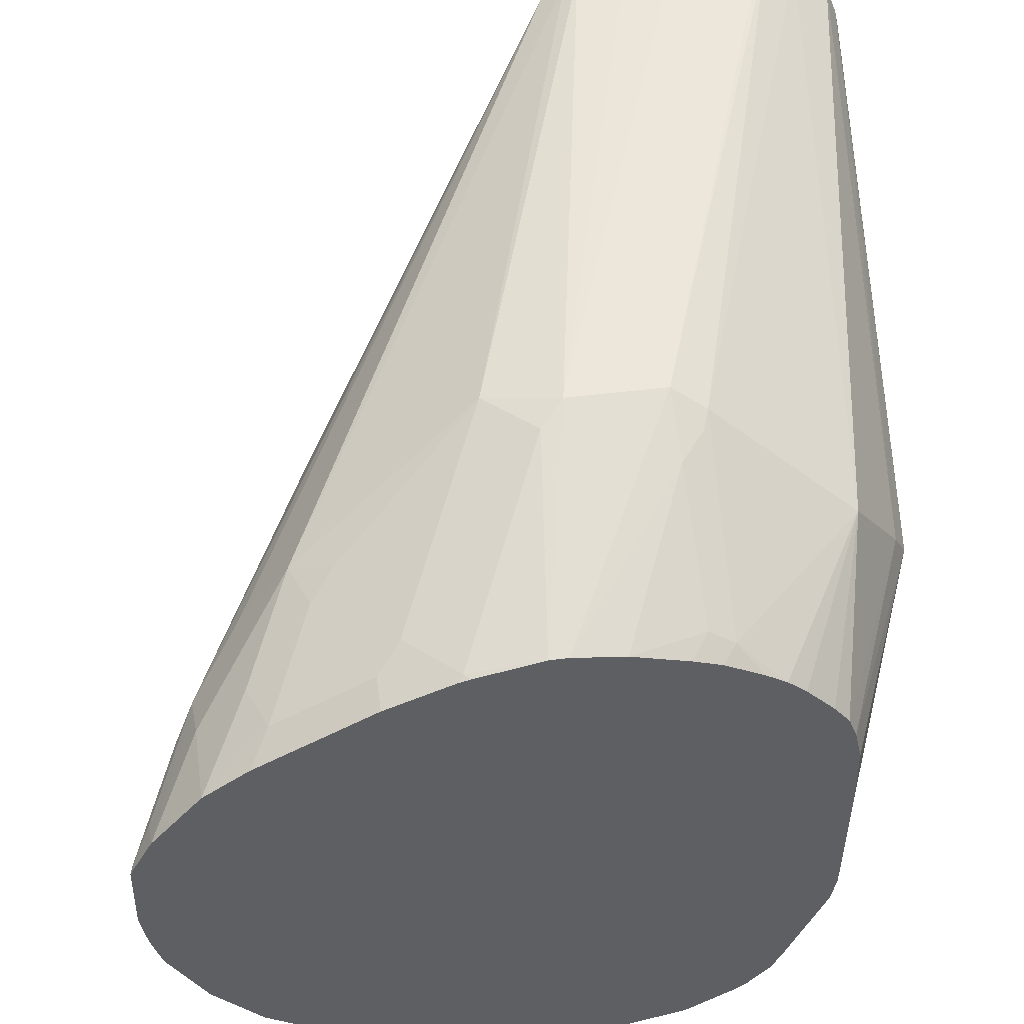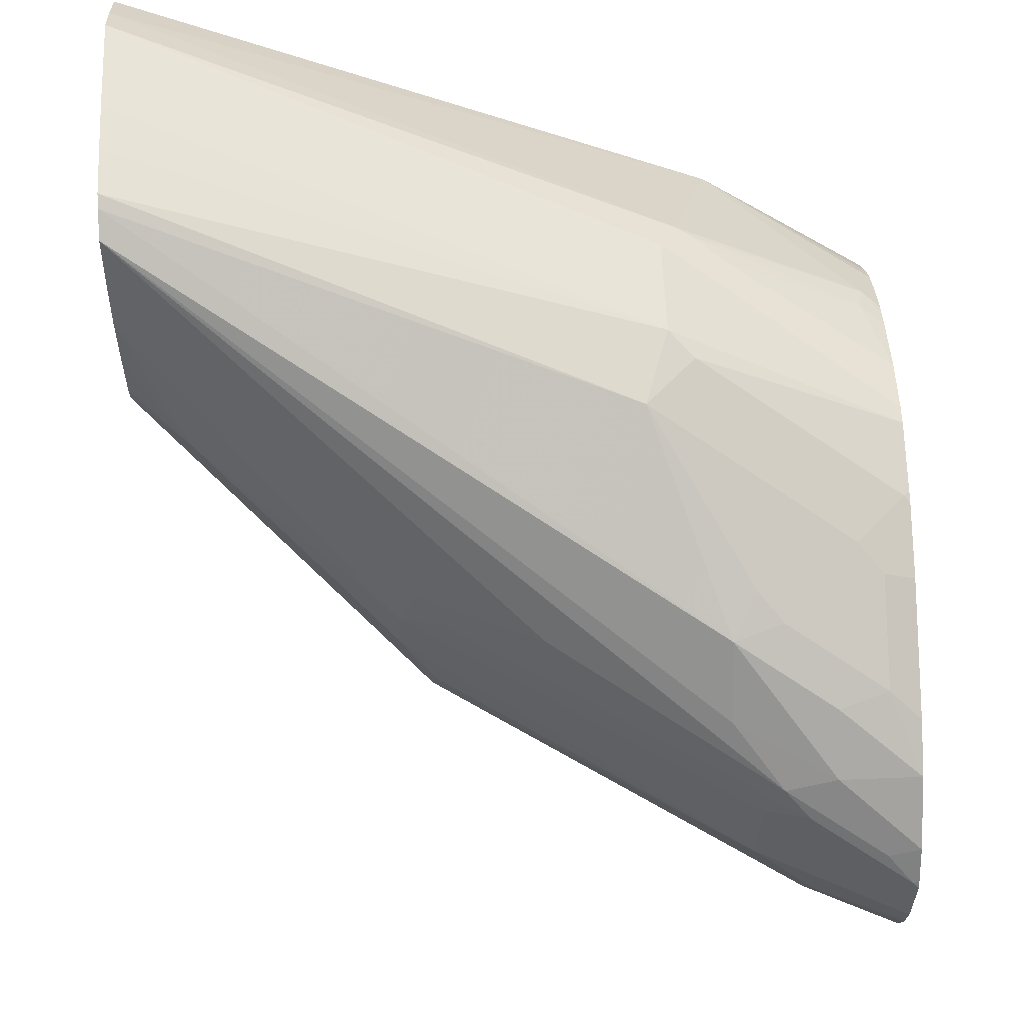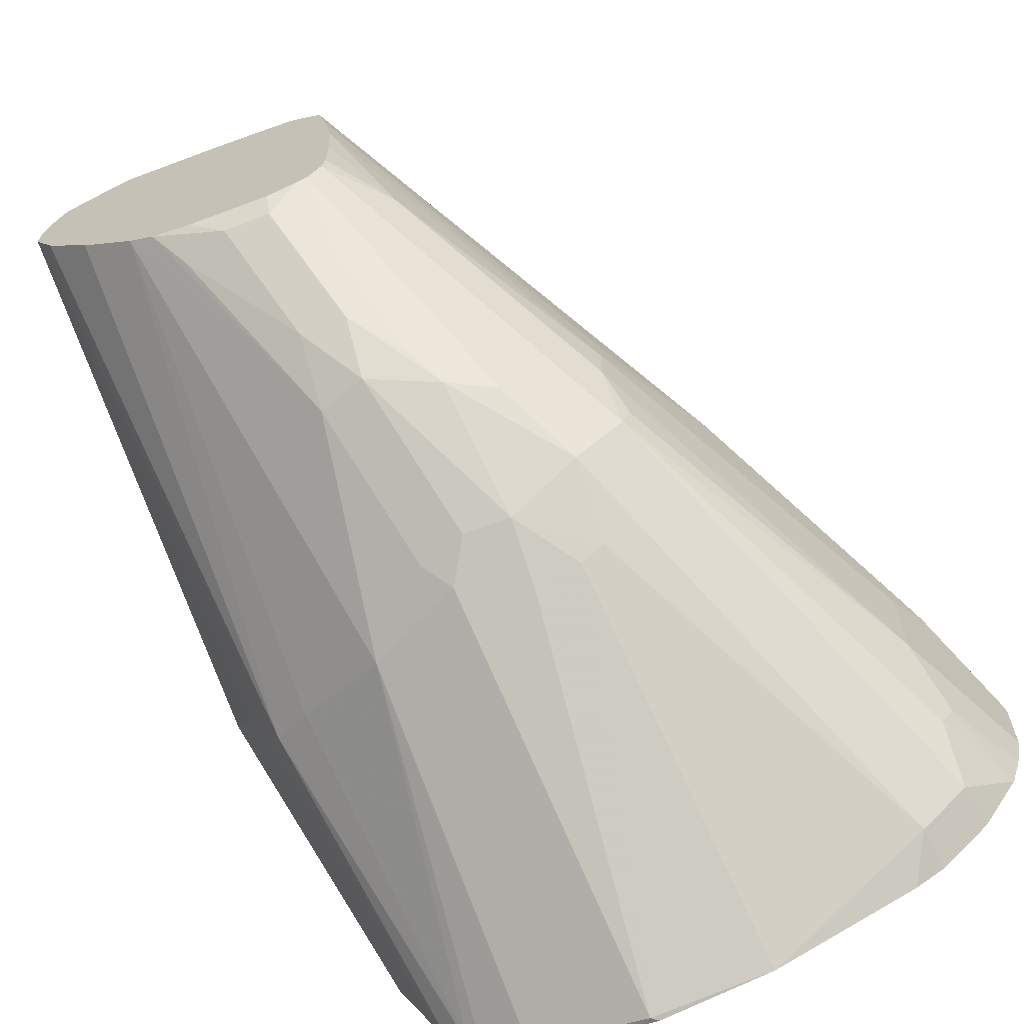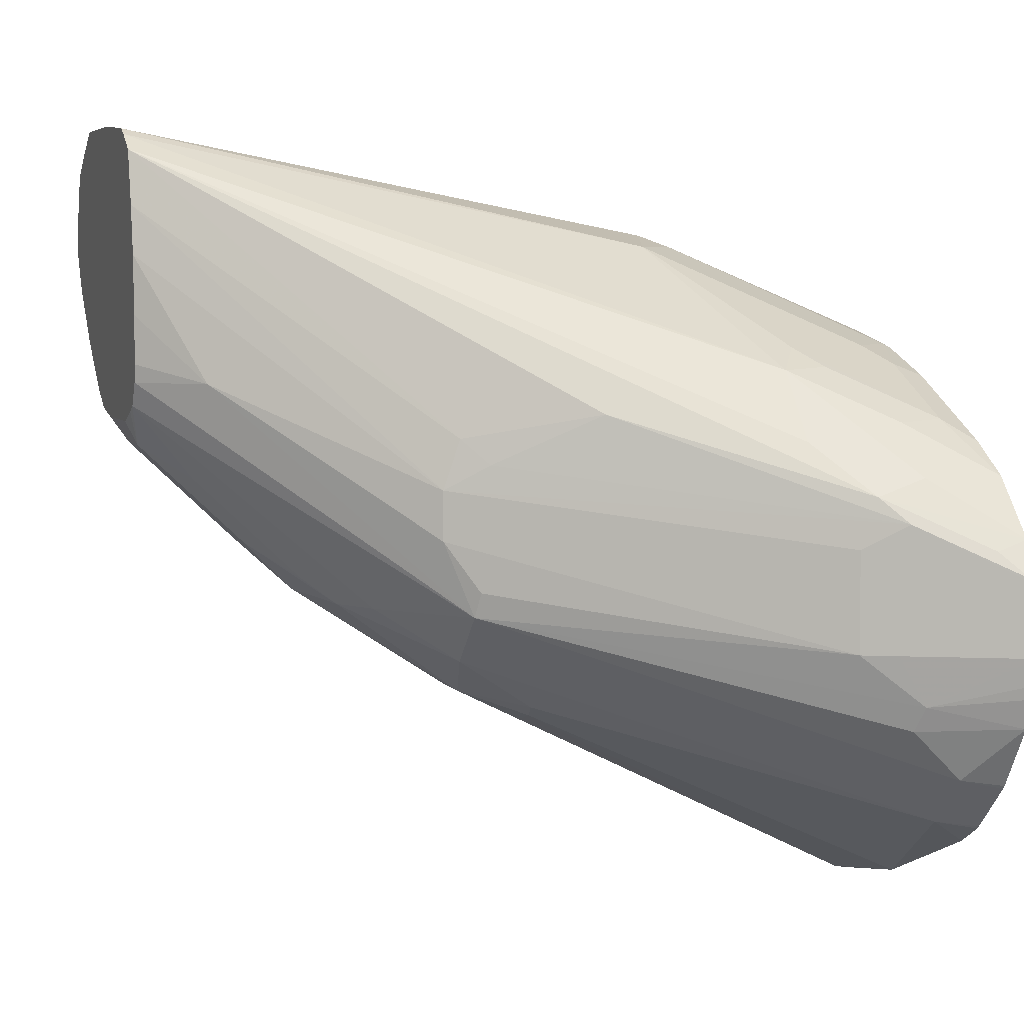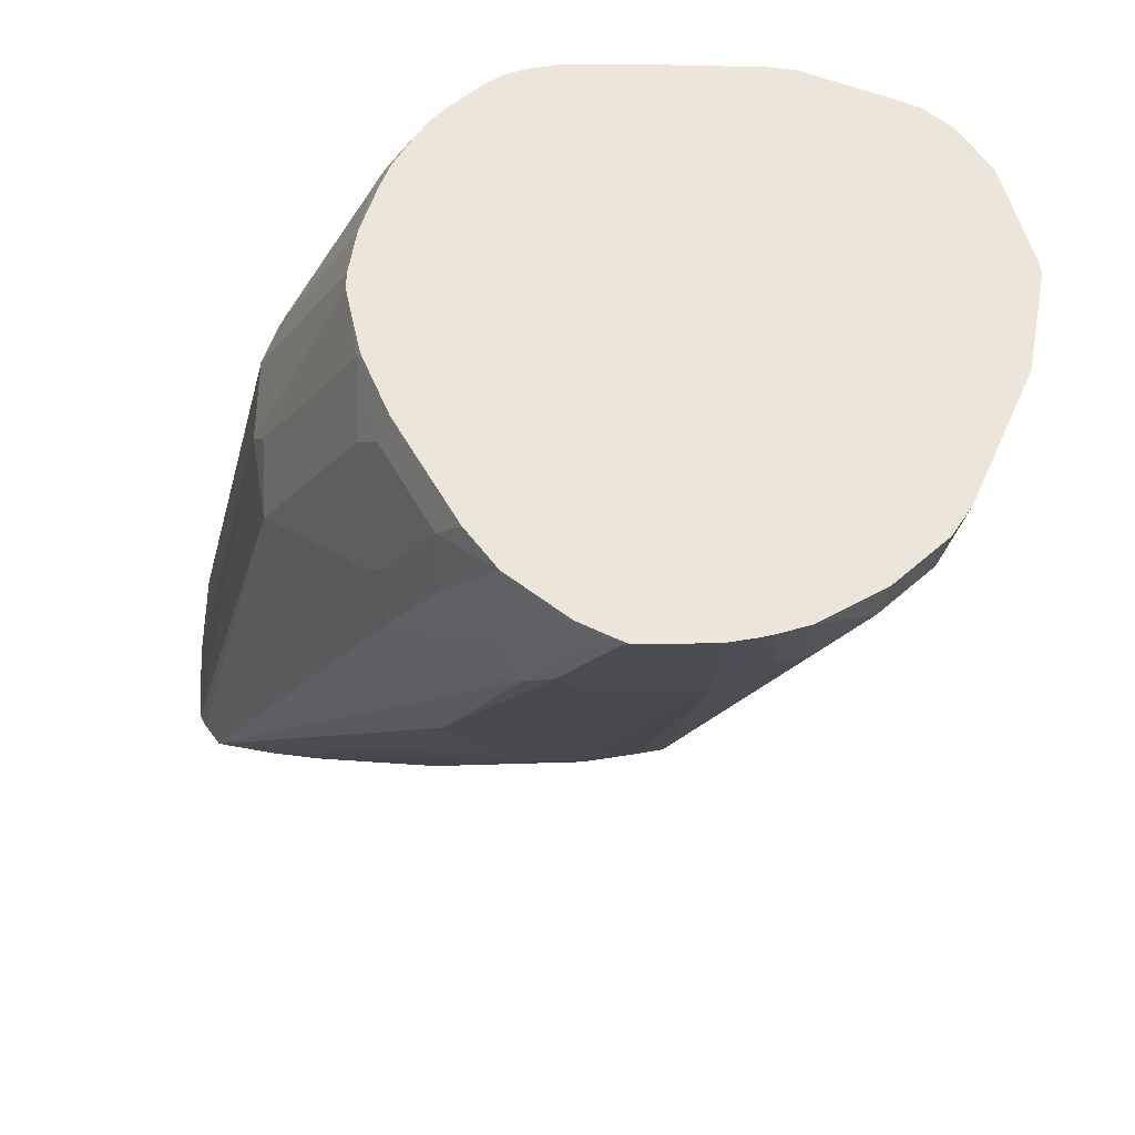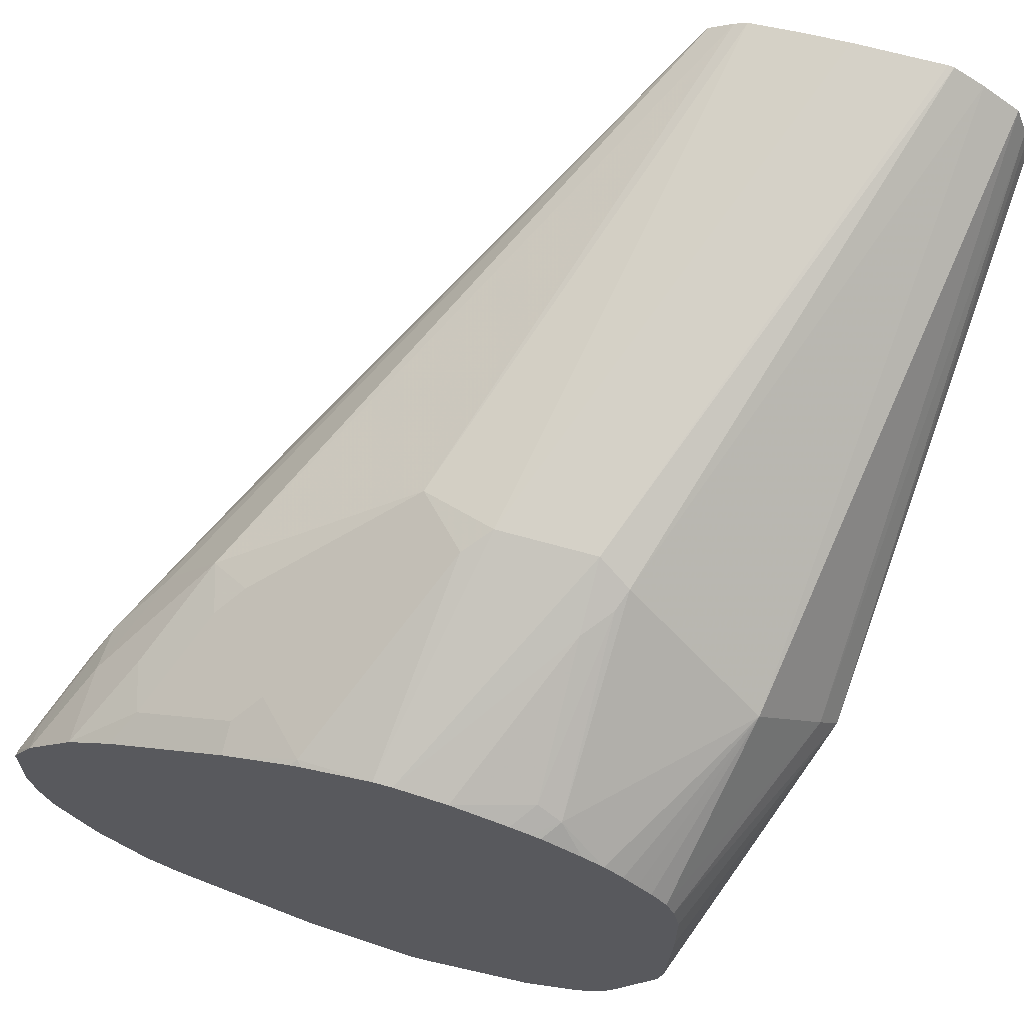
<metadata>
{"format":"obj","ext":"obj","renderer":"f3d","projection":"perspective","resolution":1024,"background":"white","views":[{"elev":44.2,"azim":171.5,"up":"+Z"},{"elev":59.4,"azim":87.7,"up":"+Z"},{"elev":-66.7,"azim":20.6,"up":"+Z"},{"elev":5.2,"azim":71.5,"up":"+Z"},{"elev":48.3,"azim":89.8,"up":"+Y"},{"elev":65.1,"azim":-164.1,"up":"+Z"}]}
</metadata>
<code>
v 0.09283 -0.351 -0.07794
v 0.09029 -0.3529 -0.07794
v 0.08835 -0.351 -0.07748
v 0.1313 -0.351 -0.07052
v 0.1149 -0.478 -0.0123
v 0.09848 -0.476 -0.0164
v 0.09848 -0.4979 -0.00547
v 0.08208 -0.4979 -0.00547
v 0.07387 -0.4842 -0.0123
v 0.04925 -0.351 -0.06951
v 0.1805 -0.351 -0.05
v 0.1888 -0.3652 -0.04101
v 0.1231 -0.4801 -0.008201
v 0.1231 -0.5047 0.008215
v 0.09029 -0.5375 0.02463
v 0.06568 -0.5471 0.02736
v 0.06568 -0.4924 -0.00614
v 0.04925 -0.5416 0.02669
v 0.04103 -0.4678 -0.0123
v 0.04685 -0.351 -0.0683
v 0.1908 -0.351 -0.04384
v 0.1919 -0.351 -0.04294
v 0.2052 -0.3652 -0.02462
v 0.1067 -0.5293 0.02463
v 0.1395 -0.5047 0.02463
v 0.08208 -0.5478 0.03285
v 0.06568 -0.5635 0.04378
v 0.06354 -0.6004 0.09053
v 0.06568 -0.5806 0.06563
v 0.04925 -0.5799 0.06017
v 0.04925 -0.5635 0.04378
v 0.01642 -0.5909 0.07589
v 0.006898 -0.6004 0.08715
v -0.002276 -0.6004 0.09259
v 0.008231 -0.4514 0.004117
v 0.0285 -0.351 -0.05817
v 0.03285 -0.351 -0.06106
v 0.2071 -0.351 -0.02774
v 0.208 -0.351 -0.02668
v 0.2207 -0.351 -0.006449
v 0.2052 -0.3816 -0.008201
v 0.2093 -0.3796 1.976e-05
v 0.2024 -0.3994 0.01644
v 0.1422 -0.5033 0.03285
v 0.1368 -0.5143 0.04924
v 0.08755 -0.5799 0.09847
v 0.06816 -0.6004 0.09847
v 0.04925 -0.5963 0.07659
v 0.0593 -0.6004 0.08842
v 0.03285 -0.5963 0.07659
v 0.02066 -0.6004 0.08471
v -0.00545 -0.4432 0.01095
v -0.02188 -0.6004 0.1094
v 0.02077 -0.351 -0.05044
v 0.2229 -0.351 1.976e-05
v 0.224 -0.351 0.003396
v 0.225 -0.351 0.007803
v 0.2267 -0.351 0.01644
v 0.2079 -0.3885 0.01644
v 0.2024 -0.3994 0.04924
v 0.1368 -0.5143 0.06563
v 0.06824 -0.6004 0.1408
v 0.06912 -0.6004 0.121
v 0.06912 -0.6004 0.1046
v 0.04925 -0.6004 0.08471
v -0.03857 -0.6004 0.1281
v -0.04489 -0.6004 0.1391
v -0.01641 -0.4432 0.03285
v 0.01714 -0.351 -0.04382
v 0.2267 -0.351 0.03912
v 0.2079 -0.3885 0.04924
v 0.2093 -0.3857 0.05744
v 0.1436 -0.5006 0.07386
v 0.1374 -0.5088 0.08205
v 0.06568 -0.6004 0.1573
v -0.04577 -0.6004 0.1408
v -0.03281 -0.4268 0.06563
v 0.003804 -0.351 -0.01647
v 0.2253 -0.351 0.04169
v 0.2257 -0.3529 0.04105
v 0.2134 -0.3775 0.04924
v 0.2031 -0.3939 0.06563
v 0.16 -0.4678 0.09027
v 0.06157 -0.6004 0.1757
v -0.04577 -0.6004 0.1477
v -0.04439 -0.6004 0.1552
v -0.04319 -0.6004 0.1603
v -0.02735 -0.4213 0.07659
v 0.002257 -0.351 0.06563
v 1.717e-05 -0.351 0.05551
v 1.717e-05 -0.351 0.03285
v 0.001537 -0.351 -0.006758
v 0.003271 -0.351 -0.01534
v 0.2191 -0.351 0.05265
v 0.2195 -0.3611 0.04924
v 0.2024 -0.3775 0.07112
v 0.1867 -0.4103 0.08205
v 0.05349 -0.6004 0.1811
v 0.1696 -0.4103 0.1039
v -0.03916 -0.6004 0.1705
v -0.008197 -0.4062 0.1067
v 0.005004 -0.351 0.07264
v 0.2024 -0.351 0.07112
v 0.186 -0.3939 0.08751
v 0.1067 -0.435 0.1436
v 0.04925 -0.6004 0.1832
v 0.186 -0.3775 0.08751
v 0.1641 -0.3939 0.1046
v 0.1559 -0.4021 0.1108
v -0.02671 -0.6004 0.179
v 0.01015 -0.351 0.07891
v 0.03831 -0.4213 0.1422
v 0.04103 -0.357 0.1067
v 0.02583 -0.351 0.09349
v 0.01957 -0.351 0.08834
v 0.01485 -0.351 0.08362
v 0.1873 -0.351 0.08102
v 0.1805 -0.3611 0.08821
v 0.1395 -0.3693 0.1108
v 0.09029 -0.4186 0.1436
v 0.08208 -0.4268 0.1477
v 0.03285 -0.6004 0.1845
v 0.1477 -0.3611 0.1046
v -0.01641 -0.6004 0.185
v 0.04925 -0.4268 0.1477
v 0.04103 -0.4145 0.1395
v 0.04925 -0.3591 0.1108
v 0.04925 -0.351 0.1054
v 0.04589 -0.351 0.1043
v 0.03285 -0.351 0.09769
v 0.1805 -0.351 0.0844
v 0.1231 -0.3529 0.1108
v 0.09848 -0.351 0.1149
v 0.01642 -0.6004 0.1853
v 0.1477 -0.351 0.1008
v -0.01428 -0.6004 0.1853
v 0.04925 -0.4049 0.1368
v 0.09219 -0.351 0.1149
v 0.05573 -0.351 0.1075
v 0.07469 -0.351 0.1126
v 0.125 -0.351 0.1093
v 0.1211 -0.351 0.1103
f 61 75 62
f 72 82 83
f 72 95 82
f 72 80 95
f 71 81 72
f 70 81 71
f 61 74 75
f 70 80 72
f 70 79 80
f 68 78 69
f 68 76 77
f 67 76 68
f 72 83 73
f 70 72 81
f 68 77 78
f 77 88 89
f 74 83 84
f 82 96 97
f 82 94 96
f 82 95 94
f 79 94 80
f 77 93 78
f 77 92 93
f 73 83 74
f 77 91 92
f 77 89 90
f 77 87 88
f 77 86 87
f 77 85 86
f 76 85 77
f 74 84 75
f 77 90 91
f 61 73 74
f 46 62 63
f 60 72 61
f 34 53 52
f 82 97 84
f 35 52 36
f 36 52 54
f 40 55 42
f 40 42 41
f 42 55 56
f 42 56 57
f 42 57 58
f 42 58 59
f 42 59 43
f 43 59 71
f 43 71 60
f 43 60 61
f 43 61 45
f 43 45 44
f 45 61 46
f 60 71 72
f 58 71 59
f 58 70 71
f 52 69 54
f 52 68 69
f 52 67 68
f 61 72 73
f 52 66 67
f 48 51 50
f 48 65 51
f 48 49 65
f 46 61 62
f 46 64 47
f 46 63 64
f 52 53 66
f 82 84 83
f 112 125 126
f 84 99 98
f 112 124 125
f 113 126 127
f 113 127 128
f 113 128 129
f 113 129 130
f 113 130 114
f 117 131 118
f 118 131 135
f 118 135 123
f 119 123 132
f 119 132 120
f 120 132 133
f 120 133 121
f 121 133 138
f 121 138 125
f 121 125 136
f 121 136 134
f 34 52 35
f 137 138 140
f 132 135 141
f 132 142 133
f 132 141 142
f 127 140 139
f 112 126 113
f 127 137 140
f 126 137 127
f 125 138 137
f 125 137 126
f 124 136 125
f 123 135 132
f 121 134 122
f 127 139 128
f 110 124 112
f 109 123 119
f 109 118 123
f 99 118 108
f 99 107 118
f 99 104 107
f 98 105 106
f 98 99 105
f 97 104 99
f 99 108 109
f 96 104 97
f 96 103 107
f 94 103 96
f 88 102 89
f 88 101 102
f 88 100 101
f 87 100 88
f 96 107 104
f 84 97 99
f 99 109 105
f 101 111 102
f 108 118 109
f 106 121 122
f 105 121 106
f 105 120 121
f 105 119 120
f 105 109 119
f 100 110 101
f 103 118 107
f 101 116 111
f 101 115 116
f 101 114 115
f 101 113 114
f 101 112 113
f 101 110 112
f 103 117 118
f 33 50 51
f 80 94 95
f 31 50 32
f 1 57 56
f 1 56 55
f 1 55 40
f 1 40 39
f 1 39 38
f 1 38 22
f 1 22 21
f 1 21 11
f 1 11 4
f 1 4 2
f 2 4 5
f 2 5 6
f 2 6 7
f 2 7 8
f 2 8 9
f 2 9 10
f 2 10 3
f 9 19 10
f 9 17 19
f 8 18 17
f 8 16 18
f 8 17 9
f 7 16 8
f 1 58 57
f 7 15 16
f 7 13 14
f 5 7 6
f 5 13 7
f 4 13 5
f 4 12 13
f 4 11 12
f 7 14 15
f 1 70 58
f 1 79 70
f 1 94 79
f 1 90 89
f 1 91 90
f 1 92 91
f 1 93 92
f 1 78 93
f 1 69 78
f 1 89 102
f 1 54 69
f 1 37 36
f 1 20 37
f 1 10 20
f 1 3 10
f 1 2 3
f 32 50 33
f 1 36 54
f 10 19 20
f 1 102 111
f 1 115 114
f 1 103 94
f 1 117 103
f 1 131 117
f 1 135 131
f 1 141 135
f 1 142 141
f 1 111 116
f 1 133 142
f 1 140 138
f 1 139 140
f 1 128 139
f 1 129 128
f 1 130 129
f 1 114 130
f 1 138 133
f 11 21 12
f 1 116 115
f 12 22 23
f 28 122 134
f 28 106 122
f 28 98 106
f 28 84 98
f 28 75 84
f 28 62 75
f 28 134 136
f 28 63 62
f 28 47 64
f 28 48 29
f 28 49 48
f 27 29 48
f 26 29 27
f 25 47 28
f 28 64 63
f 25 46 47
f 28 136 124
f 28 110 100
f 30 50 31
f 12 21 22
f 30 48 50
f 28 65 49
f 28 51 65
f 28 33 51
f 28 124 110
f 28 34 33
f 28 66 53
f 28 67 66
f 28 85 76
f 28 86 85
f 28 87 86
f 28 100 87
f 28 53 34
f 25 45 46
f 28 76 67
f 25 43 44
f 16 31 18
f 16 30 31
f 16 48 30
f 16 27 48
f 15 29 26
f 15 28 29
f 17 18 19
f 15 24 28
f 14 25 24
f 14 23 25
f 14 24 15
f 25 44 45
f 12 23 14
f 12 14 13
f 15 27 16
f 18 31 32
f 15 26 27
f 18 32 33
f 25 41 42
f 25 42 43
f 23 41 25
f 23 39 40
f 23 38 39
f 22 38 23
f 23 40 41
f 24 25 28
f 19 36 37
f 19 35 36
f 19 34 35
f 18 34 19
f 19 37 20
f 18 33 34

</code>
